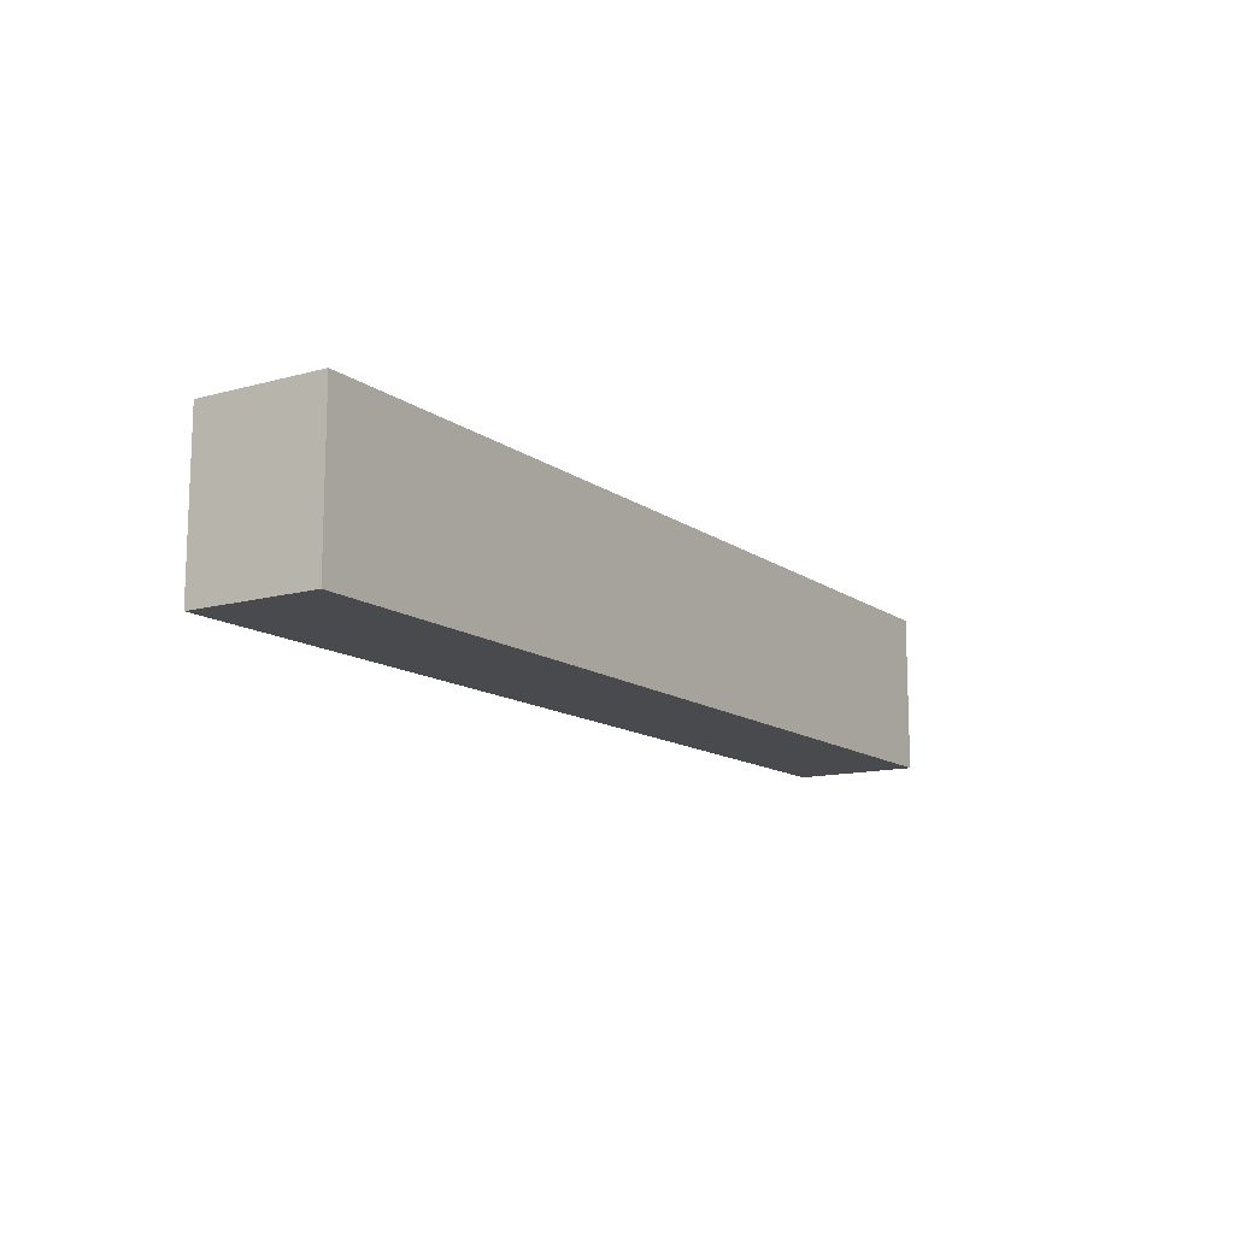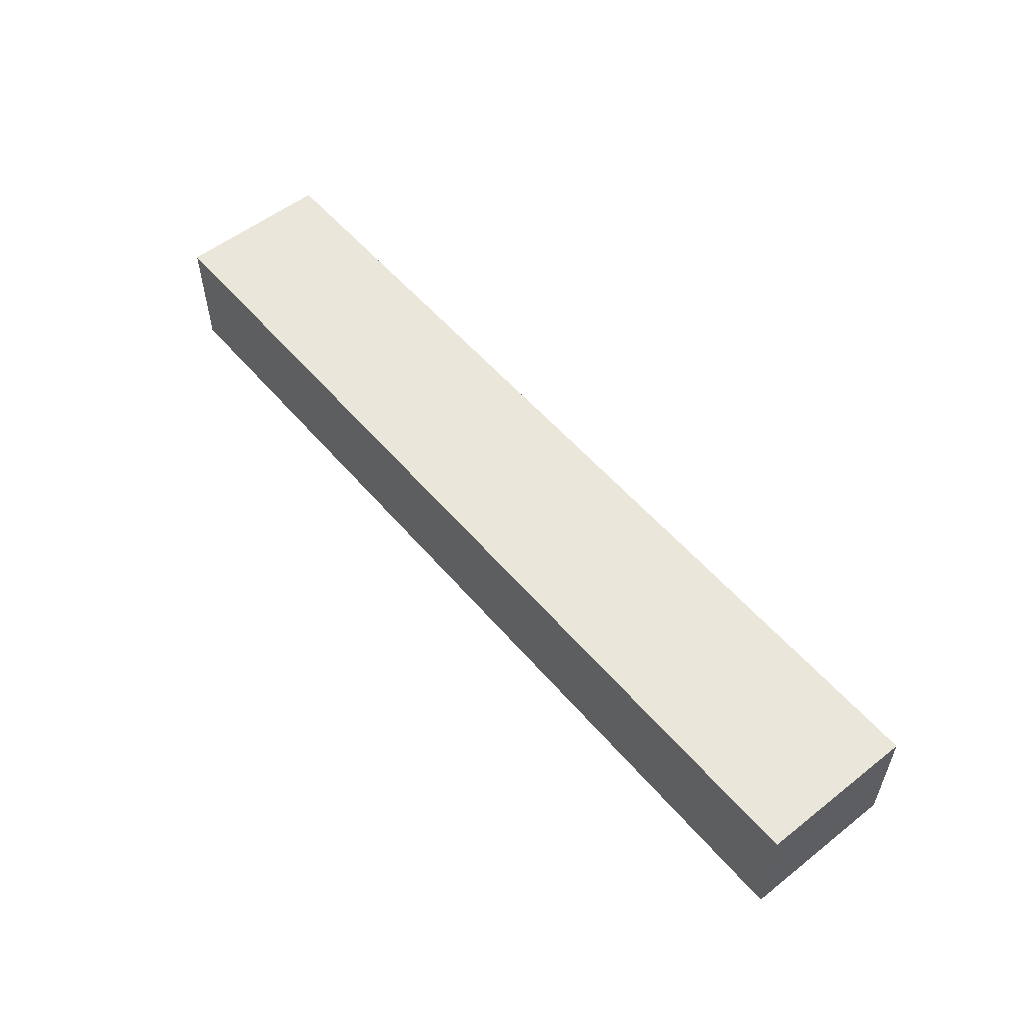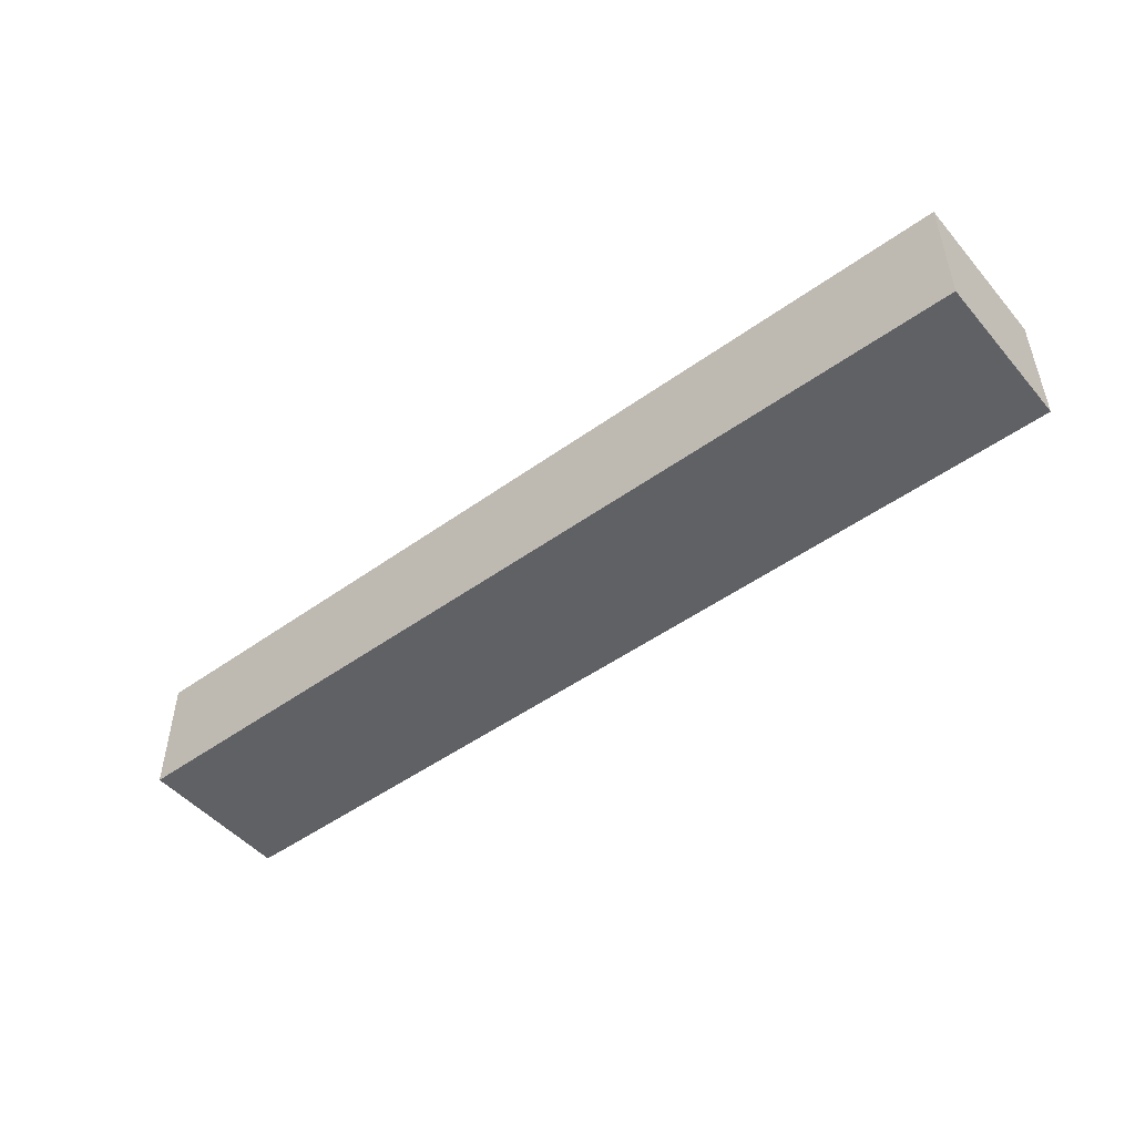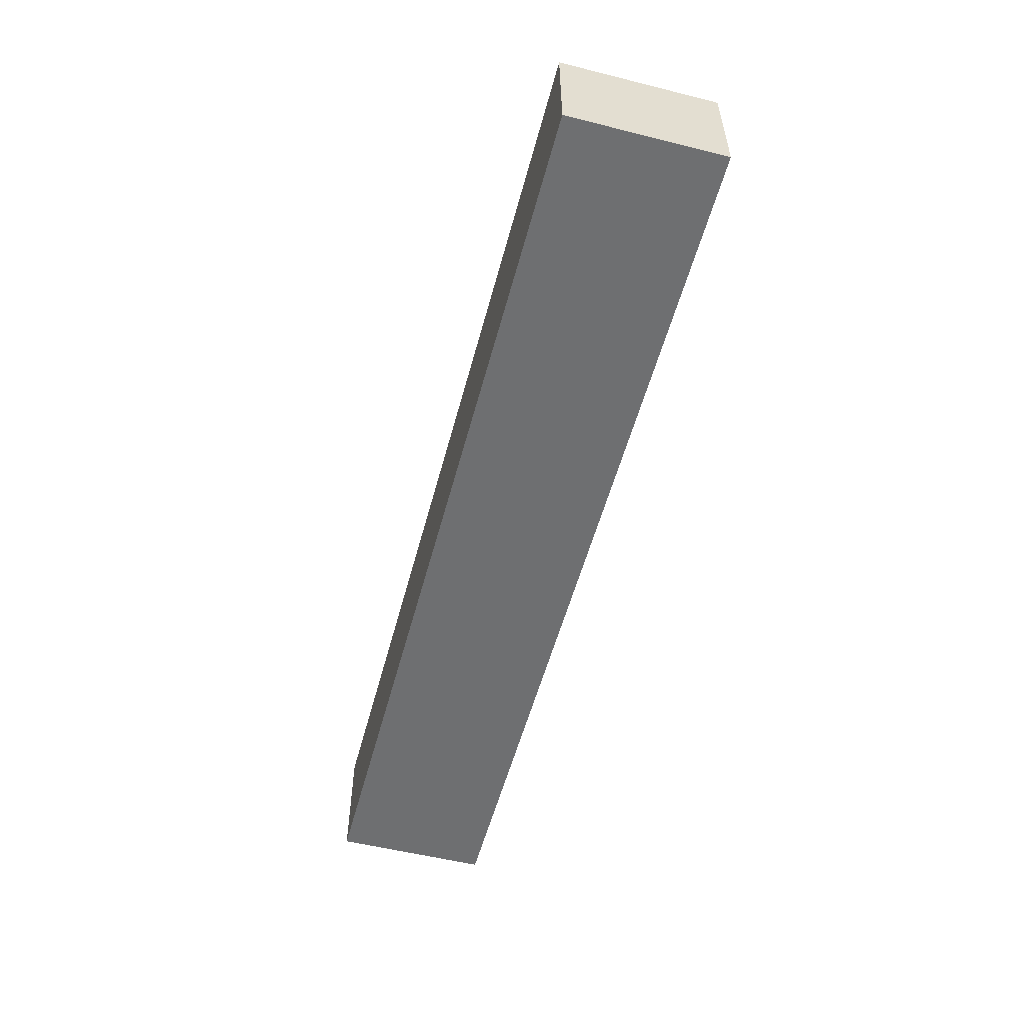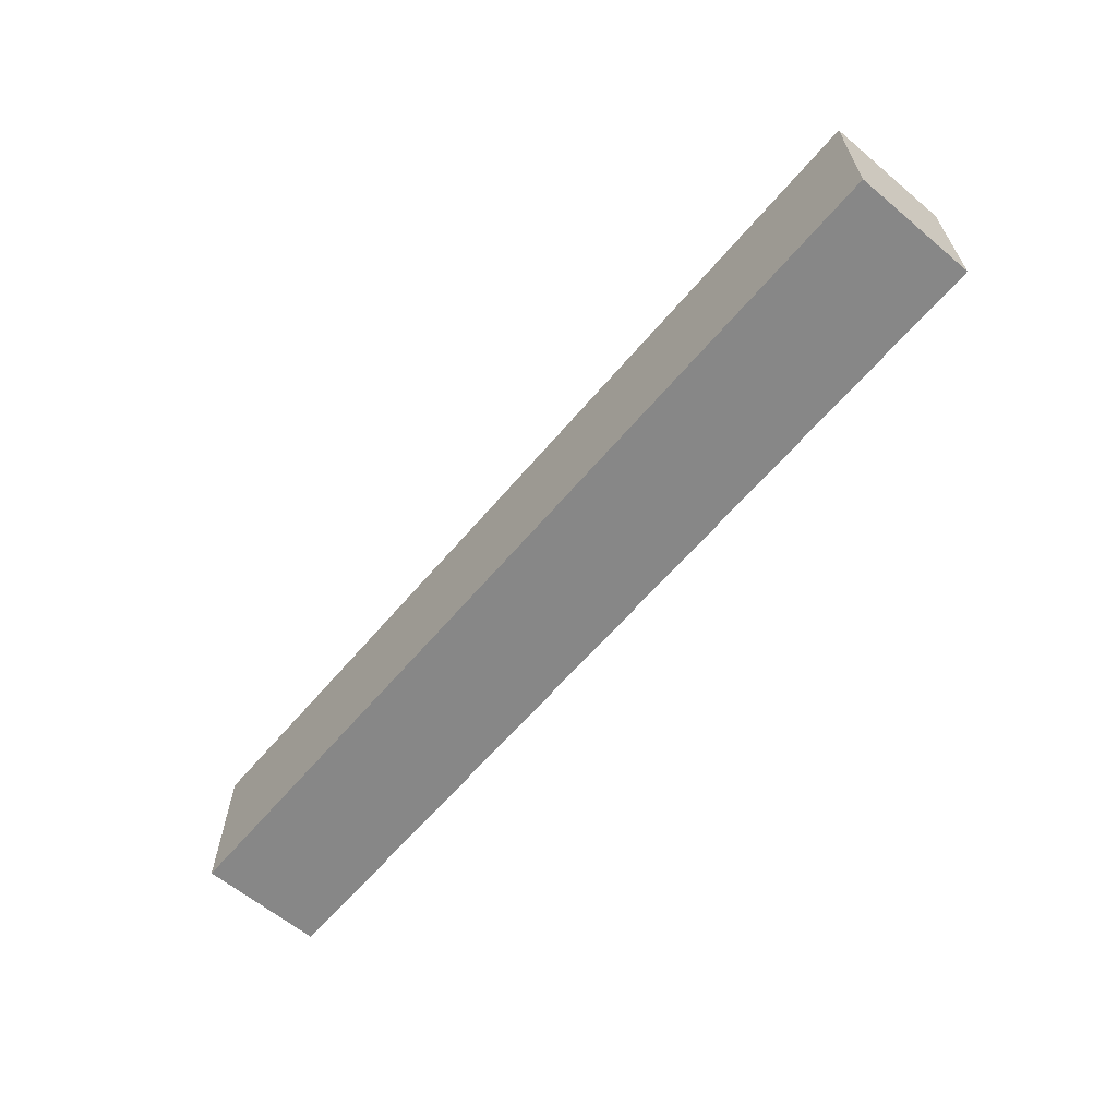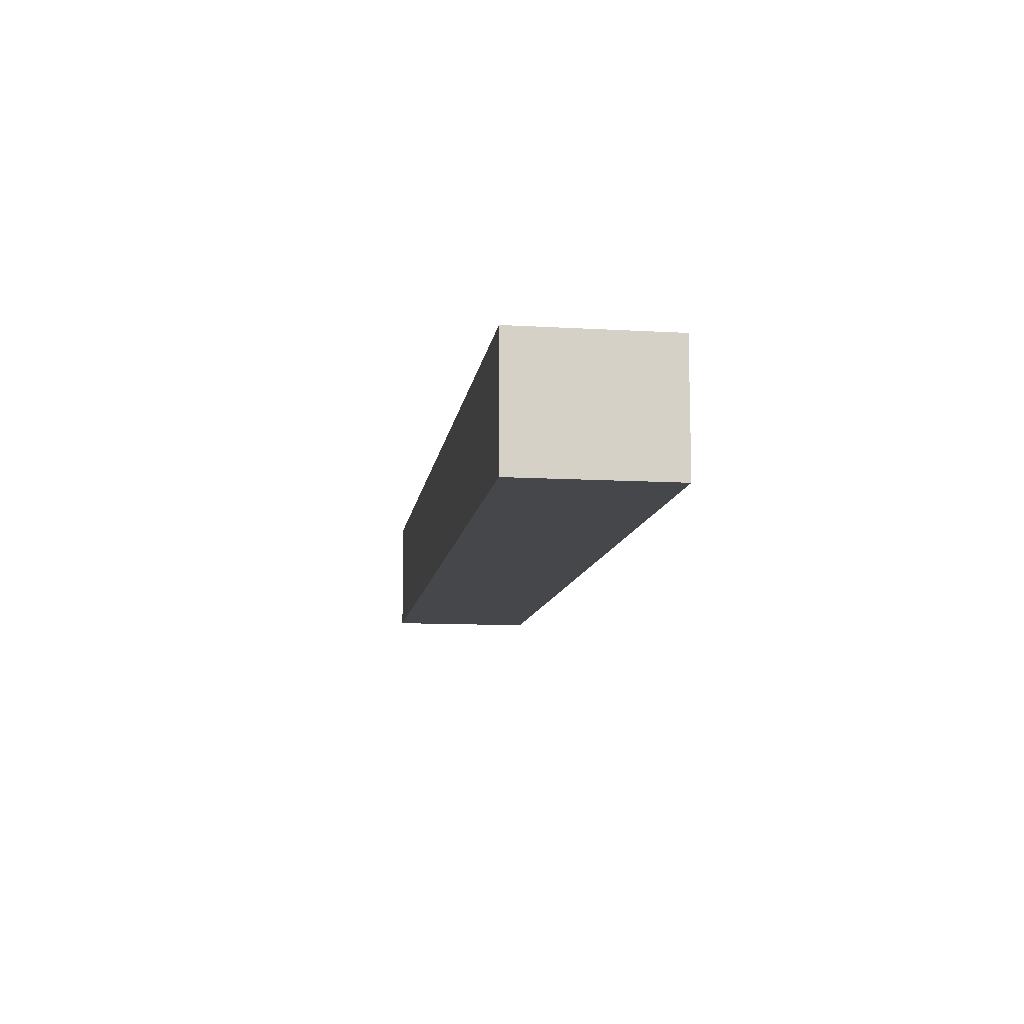
<metadata>
{"format":"obj","ext":"obj","renderer":"f3d","projection":"perspective","resolution":1024,"background":"white","views":[{"elev":-12.8,"azim":-57.6,"up":"+Z"},{"elev":54.8,"azim":50.4,"up":"+Y"},{"elev":-48.9,"azim":38.7,"up":"+Y"},{"elev":-54.5,"azim":-104.8,"up":"+Y"},{"elev":-62.5,"azim":-130.2,"up":"+Z"},{"elev":-10.8,"azim":-98.2,"up":"+Y"}]}
</metadata>
<code>
o 26b54a385b26e72bd0986122d14f64946fde23ab1793cc13a8f7e7a77b6ba9d
v 150 80 525
v -150 80 525
v -150 120 525
v 150 120 525
v 150 80 475
v 150 120 475
v -150 80 475
v -150 120 475
f 3 2 1
f 4 3 1
f 4 1 5
f 6 4 5
f 6 5 7
f 8 6 7
f 8 7 2
f 3 8 2
f 1 2 5
f 2 7 5
f 6 3 4
f 6 8 3

</code>
